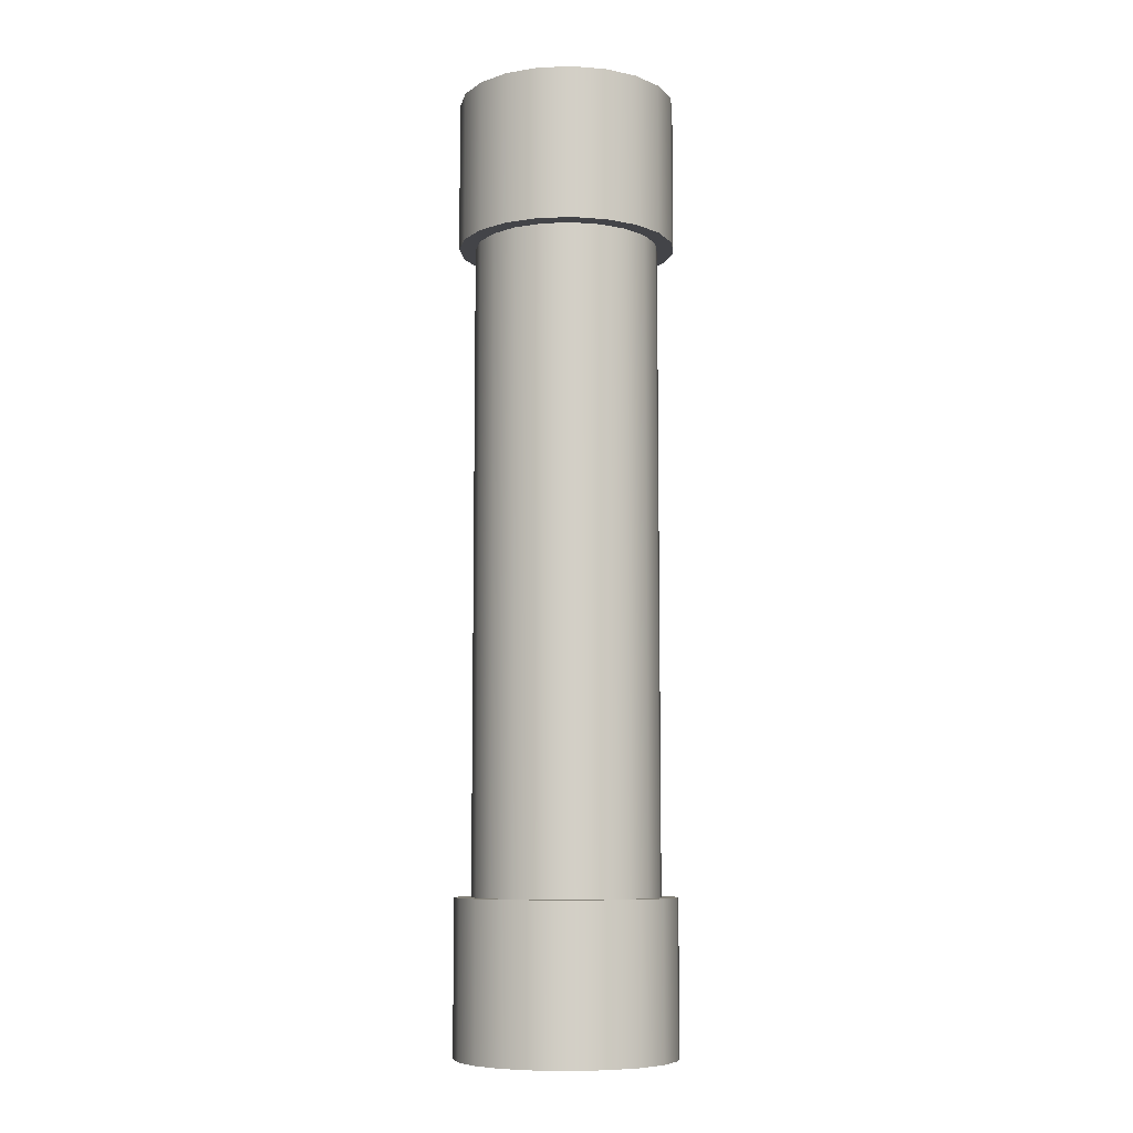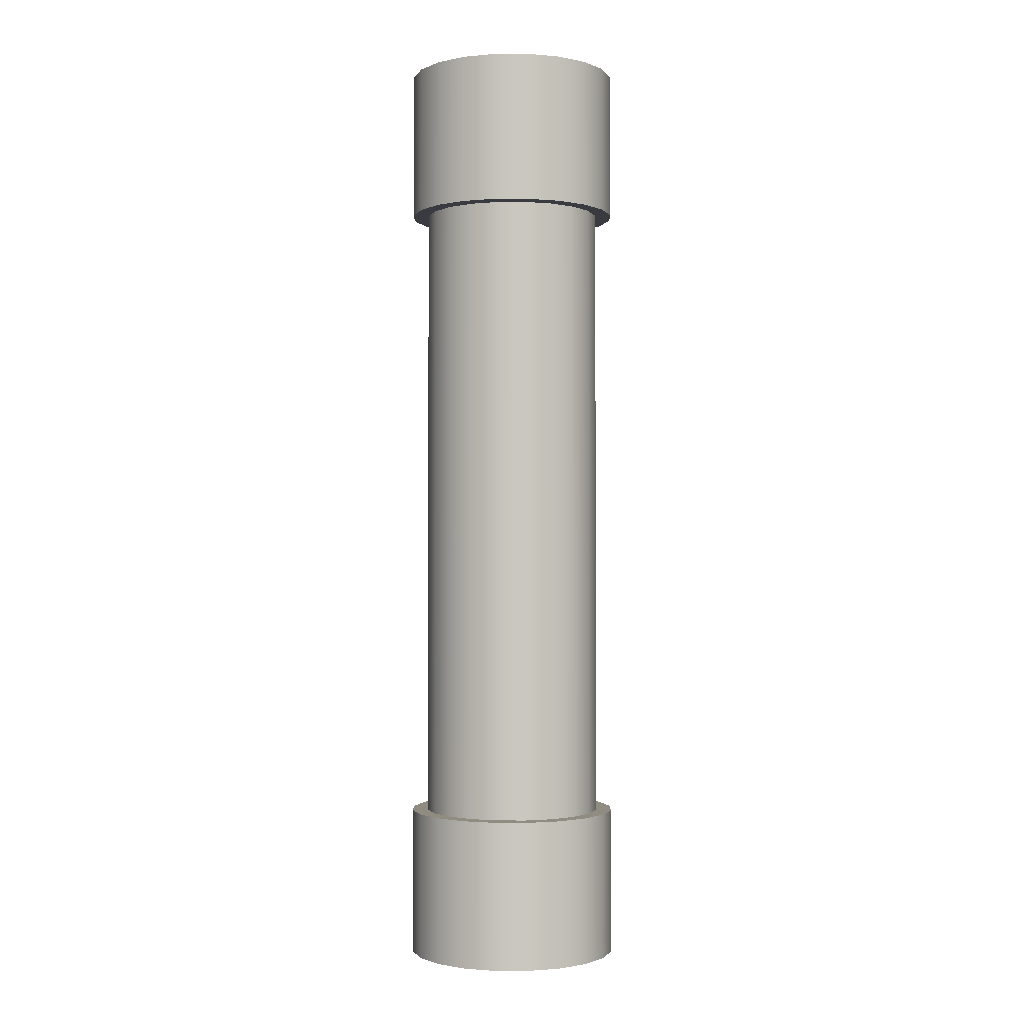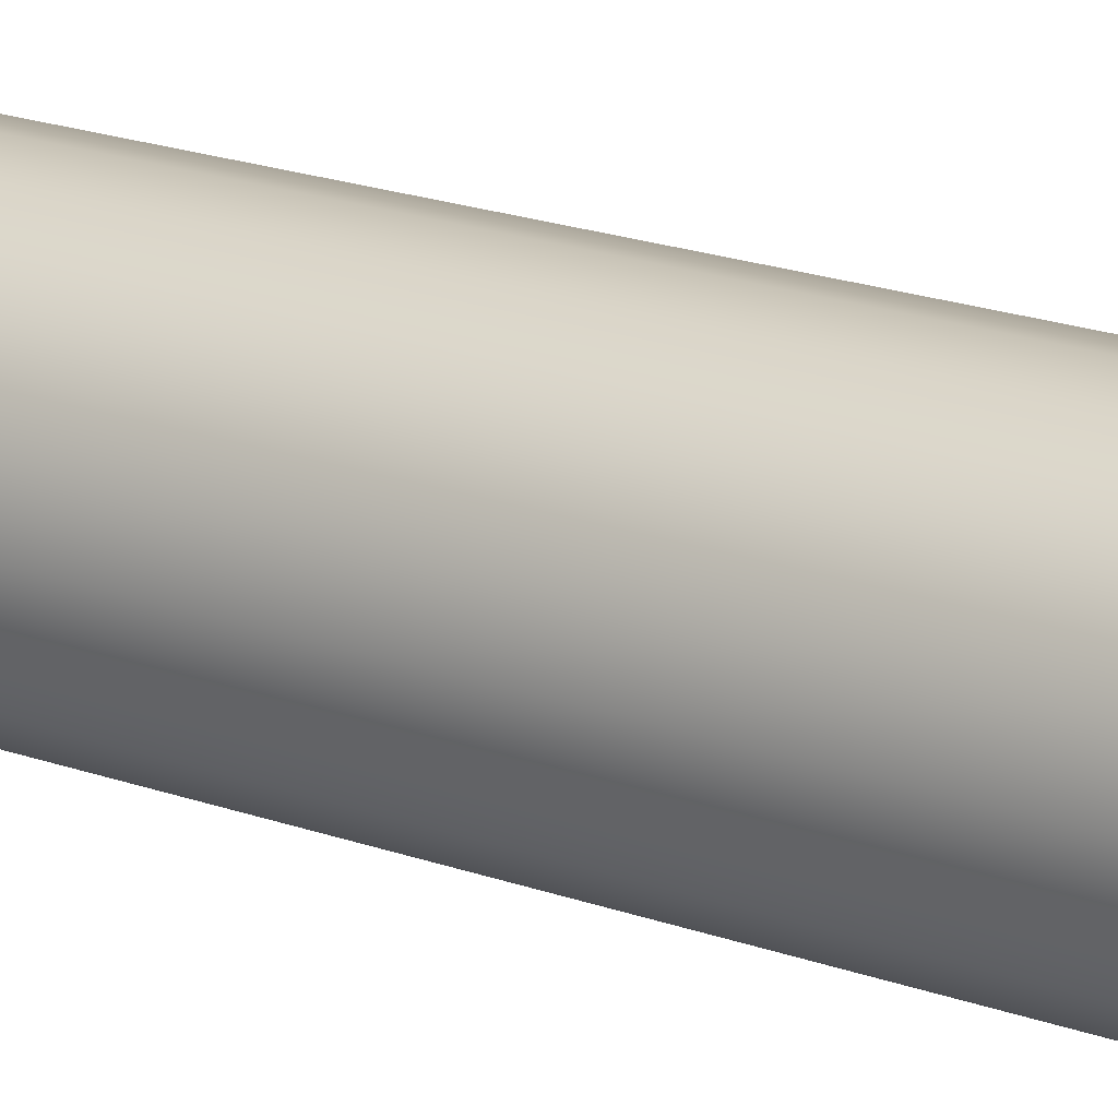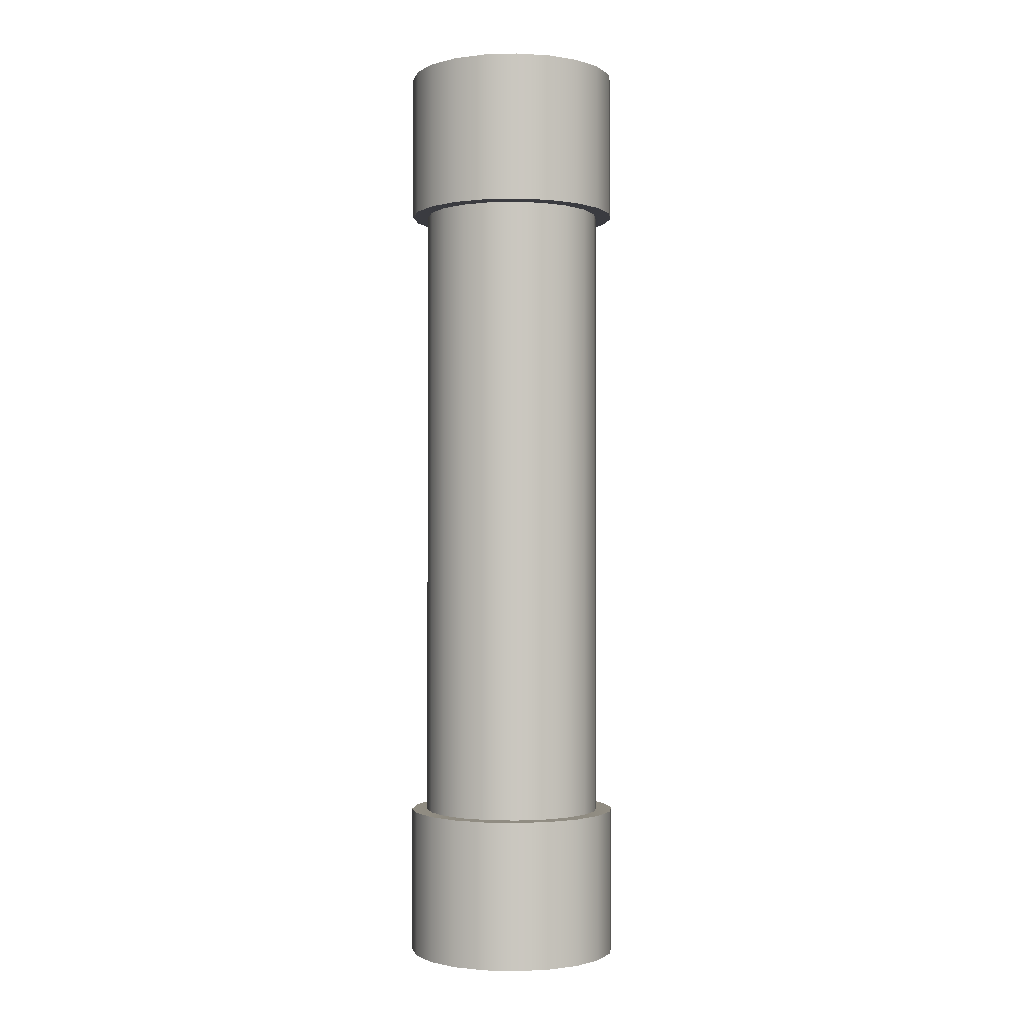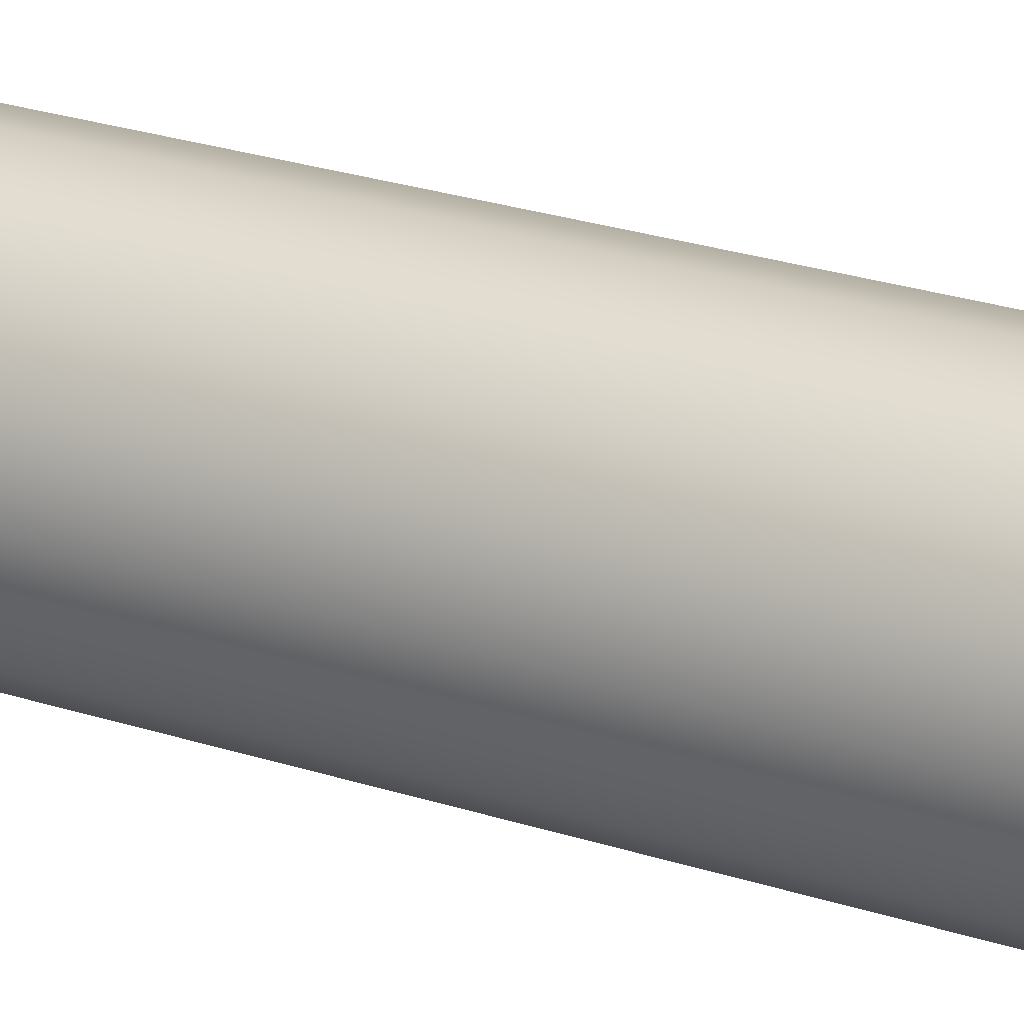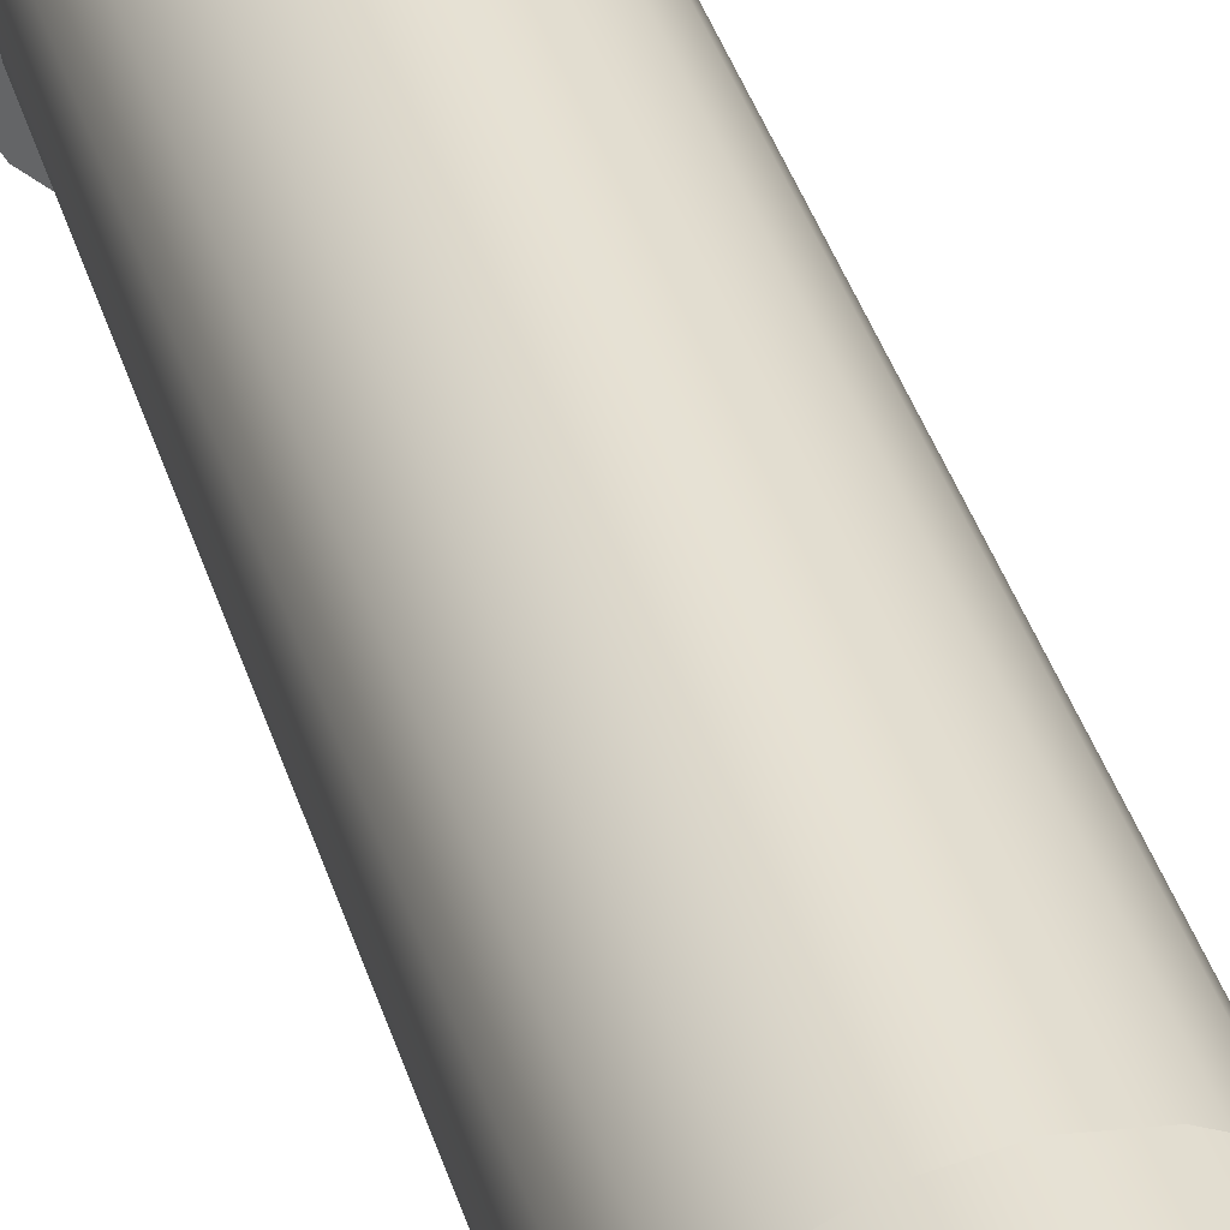
<metadata>
{"format":"obj","ext":"obj","renderer":"f3d","projection":"perspective","resolution":1024,"background":"white","views":[{"elev":-8.2,"azim":51.2,"up":"+Y"},{"elev":-1.4,"azim":45.6,"up":"+Y"},{"elev":19.4,"azim":-55.4,"up":"+Z"},{"elev":-1.4,"azim":-20.7,"up":"+Y"},{"elev":24.4,"azim":-61.2,"up":"+Z"},{"elev":39.1,"azim":-16.3,"up":"+Z"}]}
</metadata>
<code>
g default
v 3.335 10.43 -1.084
v 2.837 10.43 -2.061
v 2.061 10.43 -2.837
v 1.083 10.43 -3.335
v -5.4e-05 10.43 -3.506
v -1.084 10.43 -3.335
v -2.061 10.43 -2.837
v -2.837 10.43 -2.061
v -3.335 10.43 -1.084
v -3.506 10.43 0
v -3.335 10.43 1.084
v -2.837 10.43 2.061
v -2.061 10.43 2.837
v -1.084 10.43 3.335
v -5.4e-05 10.43 3.506
v 1.083 10.43 3.335
v 2.061 10.43 2.837
v 2.837 10.43 2.061
v 3.335 10.43 1.084
v 3.506 10.43 0
v 3.335 15.32 -1.084
v 2.837 15.32 -2.061
v 2.061 15.32 -2.837
v 1.083 15.32 -3.335
v -5.4e-05 15.32 -3.506
v -1.084 15.32 -3.335
v -2.061 15.32 -2.837
v -2.837 15.32 -2.061
v -3.335 15.32 -1.084
v -3.506 15.32 0
v -3.335 15.32 1.084
v -2.837 15.32 2.061
v -2.061 15.32 2.837
v -1.084 15.32 3.335
v -5.4e-05 15.32 3.506
v 1.083 15.32 3.335
v 2.061 15.32 2.837
v 2.837 15.32 2.061
v 3.335 15.32 1.084
v 3.506 15.32 0
v -5.4e-05 15.32 0
v 2.839 10.43 -0.9159
v 2.415 10.43 -1.742
v 1.754 10.43 -2.398
v 0.9224 10.43 -2.819
v -5.4e-05 10.43 -2.964
v -0.9223 10.43 -2.819
v -1.754 10.43 -2.398
v -2.415 10.43 -1.742
v -2.839 10.43 -0.9159
v -2.985 10.43 0
v -2.839 10.43 0.9159
v -2.415 10.43 1.742
v -1.754 10.43 2.398
v -0.9223 10.43 2.819
v -5.4e-05 10.43 2.964
v 0.9224 10.43 2.819
v 1.754 10.43 2.398
v 2.415 10.43 1.742
v 2.839 10.43 0.9159
v 2.985 10.43 0
v 2.839 0 -0.9159
v 2.415 0 -1.742
v 1.754 0 -2.398
v 0.9224 0 -2.819
v -5.4e-05 0 -2.964
v -0.9223 0 -2.819
v -1.754 0 -2.398
v -2.415 0 -1.742
v -2.839 0 -0.9159
v -2.985 0 0
v -2.839 0 0.9159
v -2.415 0 1.742
v -1.754 0 2.398
v -0.9223 0 2.819
v -5.4e-05 0 2.964
v 0.9224 0 2.819
v 1.754 0 2.398
v 2.415 0 1.742
v 2.839 0 0.9159
v 2.985 0 0
v 3.335 -10.43 -1.084
v 2.837 -10.43 -2.061
v 2.061 -10.43 -2.837
v 1.083 -10.43 -3.335
v -5.4e-05 -10.43 -3.506
v -1.084 -10.43 -3.335
v -2.061 -10.43 -2.837
v -2.837 -10.43 -2.061
v -3.335 -10.43 -1.084
v -3.506 -10.43 0
v -3.335 -10.43 1.084
v -2.837 -10.43 2.061
v -2.061 -10.43 2.837
v -1.084 -10.43 3.335
v -5.4e-05 -10.43 3.506
v 1.083 -10.43 3.335
v 2.061 -10.43 2.837
v 2.837 -10.43 2.061
v 3.335 -10.43 1.084
v 3.506 -10.43 0
v 3.335 -15.32 -1.084
v 2.837 -15.32 -2.061
v 2.061 -15.32 -2.837
v 1.083 -15.32 -3.335
v -5.4e-05 -15.32 -3.506
v -1.084 -15.32 -3.335
v -2.061 -15.32 -2.837
v -2.837 -15.32 -2.061
v -3.335 -15.32 -1.084
v -3.506 -15.32 0
v -3.335 -15.32 1.084
v -2.837 -15.32 2.061
v -2.061 -15.32 2.837
v -1.084 -15.32 3.335
v -5.4e-05 -15.32 3.506
v 1.083 -15.32 3.335
v 2.061 -15.32 2.837
v 2.837 -15.32 2.061
v 3.335 -15.32 1.084
v 3.506 -15.32 0
v -5.4e-05 -15.32 0
v 2.839 -10.43 -0.9159
v 2.415 -10.43 -1.742
v 1.754 -10.43 -2.398
v 0.9224 -10.43 -2.819
v -5.4e-05 -10.43 -2.964
v -0.9223 -10.43 -2.819
v -1.754 -10.43 -2.398
v -2.415 -10.43 -1.742
v -2.839 -10.43 -0.9159
v -2.985 -10.43 0
v -2.839 -10.43 0.9159
v -2.415 -10.43 1.742
v -1.754 -10.43 2.398
v -0.9223 -10.43 2.819
v -5.4e-05 -10.43 2.964
v 0.9224 -10.43 2.819
v 1.754 -10.43 2.398
v 2.415 -10.43 1.742
v 2.839 -10.43 0.9159
v 2.985 -10.43 0
g TubeMessage
f 1 2 22 21
f 2 3 23 22
f 3 4 24 23
f 4 5 25 24
f 5 6 26 25
f 6 7 27 26
f 7 8 28 27
f 8 9 29 28
f 9 10 30 29
f 10 11 31 30
f 11 12 32 31
f 12 13 33 32
f 13 14 34 33
f 14 15 35 34
f 15 16 36 35
f 16 17 37 36
f 17 18 38 37
f 18 19 39 38
f 19 20 40 39
f 20 1 21 40
f 21 22 41
f 22 23 41
f 23 24 41
f 24 25 41
f 25 26 41
f 26 27 41
f 27 28 41
f 28 29 41
f 29 30 41
f 30 31 41
f 31 32 41
f 32 33 41
f 33 34 41
f 34 35 41
f 35 36 41
f 36 37 41
f 37 38 41
f 38 39 41
f 39 40 41
f 40 21 41
f 2 1 42 43
f 3 2 43 44
f 4 3 44 45
f 5 4 45 46
f 6 5 46 47
f 7 6 47 48
f 8 7 48 49
f 9 8 49 50
f 10 9 50 51
f 11 10 51 52
f 12 11 52 53
f 13 12 53 54
f 14 13 54 55
f 15 14 55 56
f 16 15 56 57
f 17 16 57 58
f 18 17 58 59
f 19 18 59 60
f 20 19 60 61
f 1 20 61 42
f 43 42 62 63
f 44 43 63 64
f 45 44 64 65
f 46 45 65 66
f 47 46 66 67
f 48 47 67 68
f 49 48 68 69
f 50 49 69 70
f 51 50 70 71
f 52 51 71 72
f 53 52 72 73
f 54 53 73 74
f 55 54 74 75
f 56 55 75 76
f 57 56 76 77
f 58 57 77 78
f 59 58 78 79
f 60 59 79 80
f 61 60 80 81
f 42 61 81 62
f 82 102 103 83
f 83 103 104 84
f 84 104 105 85
f 85 105 106 86
f 86 106 107 87
f 87 107 108 88
f 88 108 109 89
f 89 109 110 90
f 90 110 111 91
f 91 111 112 92
f 92 112 113 93
f 93 113 114 94
f 94 114 115 95
f 95 115 116 96
f 96 116 117 97
f 97 117 118 98
f 98 118 119 99
f 99 119 120 100
f 100 120 121 101
f 101 121 102 82
f 102 122 103
f 103 122 104
f 104 122 105
f 105 122 106
f 106 122 107
f 107 122 108
f 108 122 109
f 109 122 110
f 110 122 111
f 111 122 112
f 112 122 113
f 113 122 114
f 114 122 115
f 115 122 116
f 116 122 117
f 117 122 118
f 118 122 119
f 119 122 120
f 120 122 121
f 121 122 102
f 83 124 123 82
f 84 125 124 83
f 85 126 125 84
f 86 127 126 85
f 87 128 127 86
f 88 129 128 87
f 89 130 129 88
f 90 131 130 89
f 91 132 131 90
f 92 133 132 91
f 93 134 133 92
f 94 135 134 93
f 95 136 135 94
f 96 137 136 95
f 97 138 137 96
f 98 139 138 97
f 99 140 139 98
f 100 141 140 99
f 101 142 141 100
f 82 123 142 101
f 124 63 62 123
f 125 64 63 124
f 126 65 64 125
f 127 66 65 126
f 128 67 66 127
f 129 68 67 128
f 130 69 68 129
f 131 70 69 130
f 132 71 70 131
f 133 72 71 132
f 134 73 72 133
f 135 74 73 134
f 136 75 74 135
f 137 76 75 136
f 138 77 76 137
f 139 78 77 138
f 140 79 78 139
f 141 80 79 140
f 142 81 80 141
f 123 62 81 142

</code>
